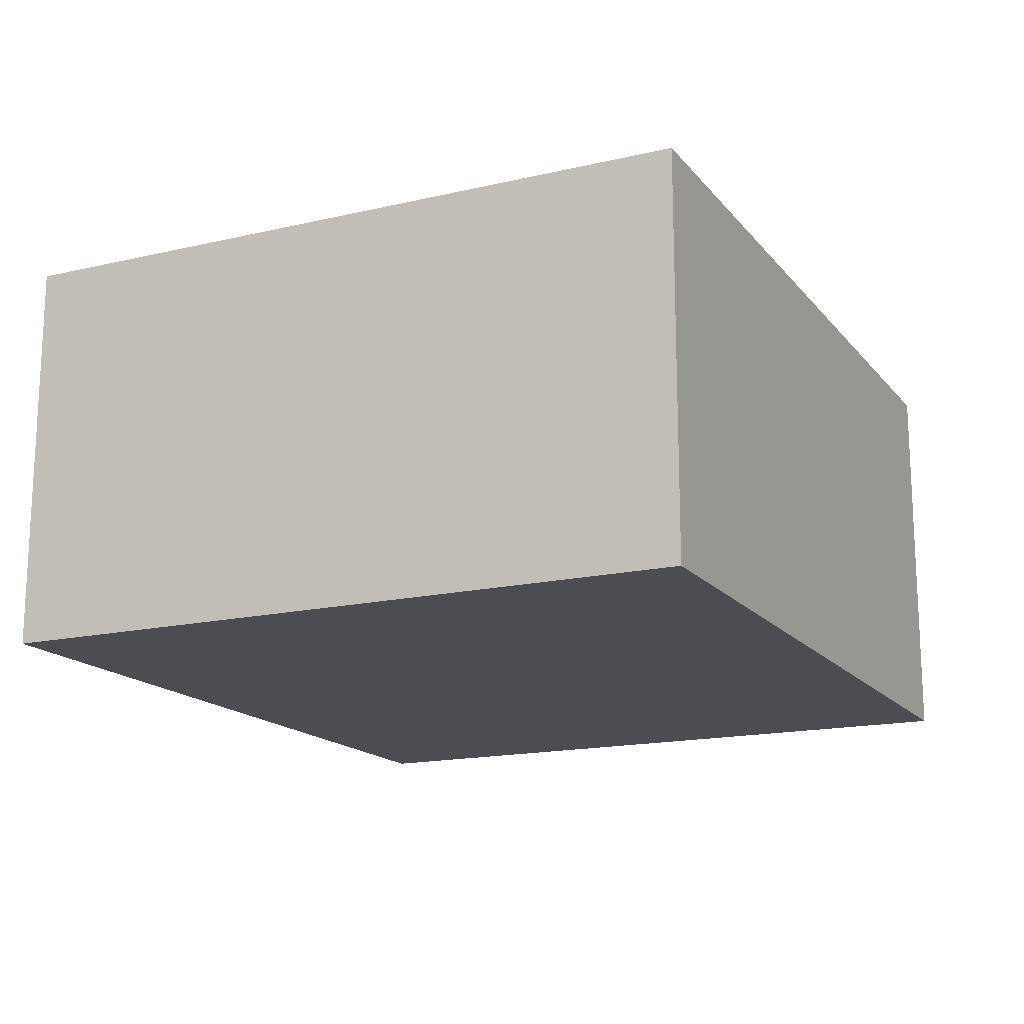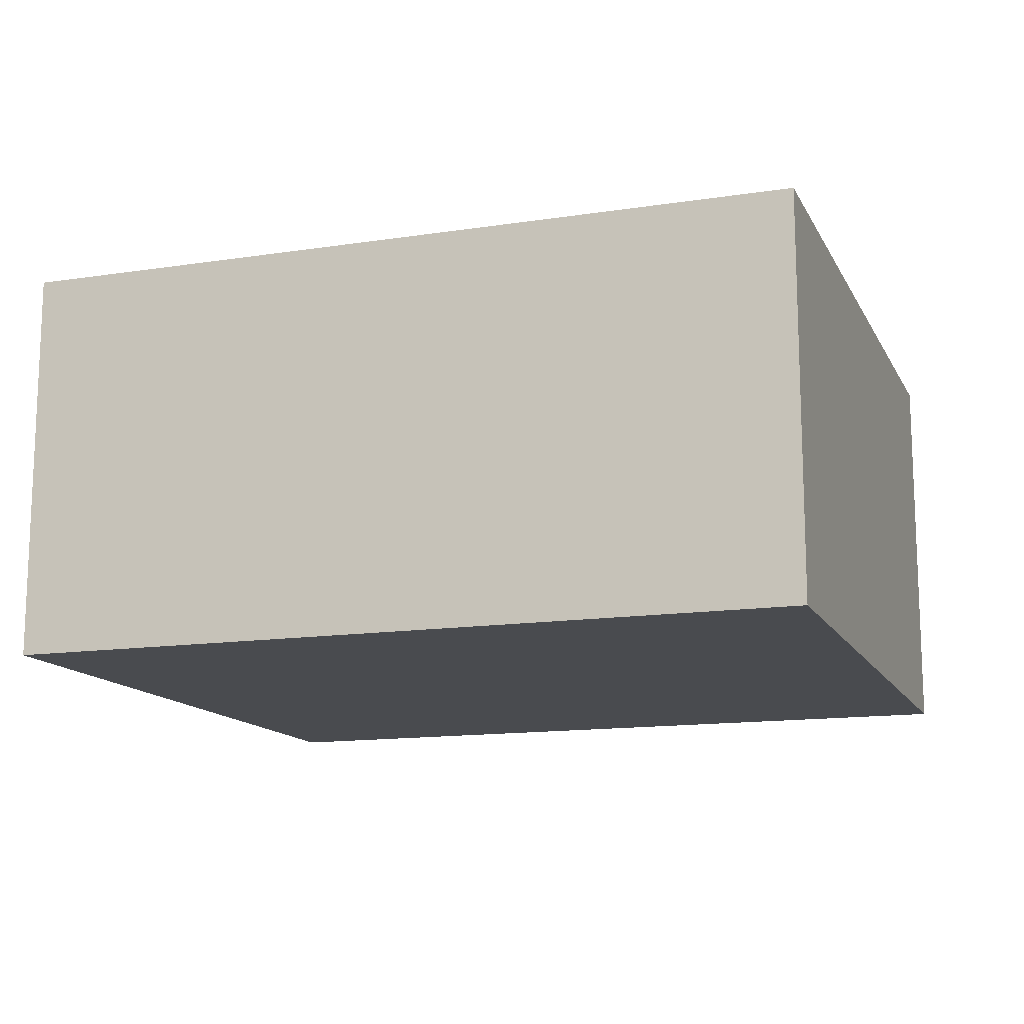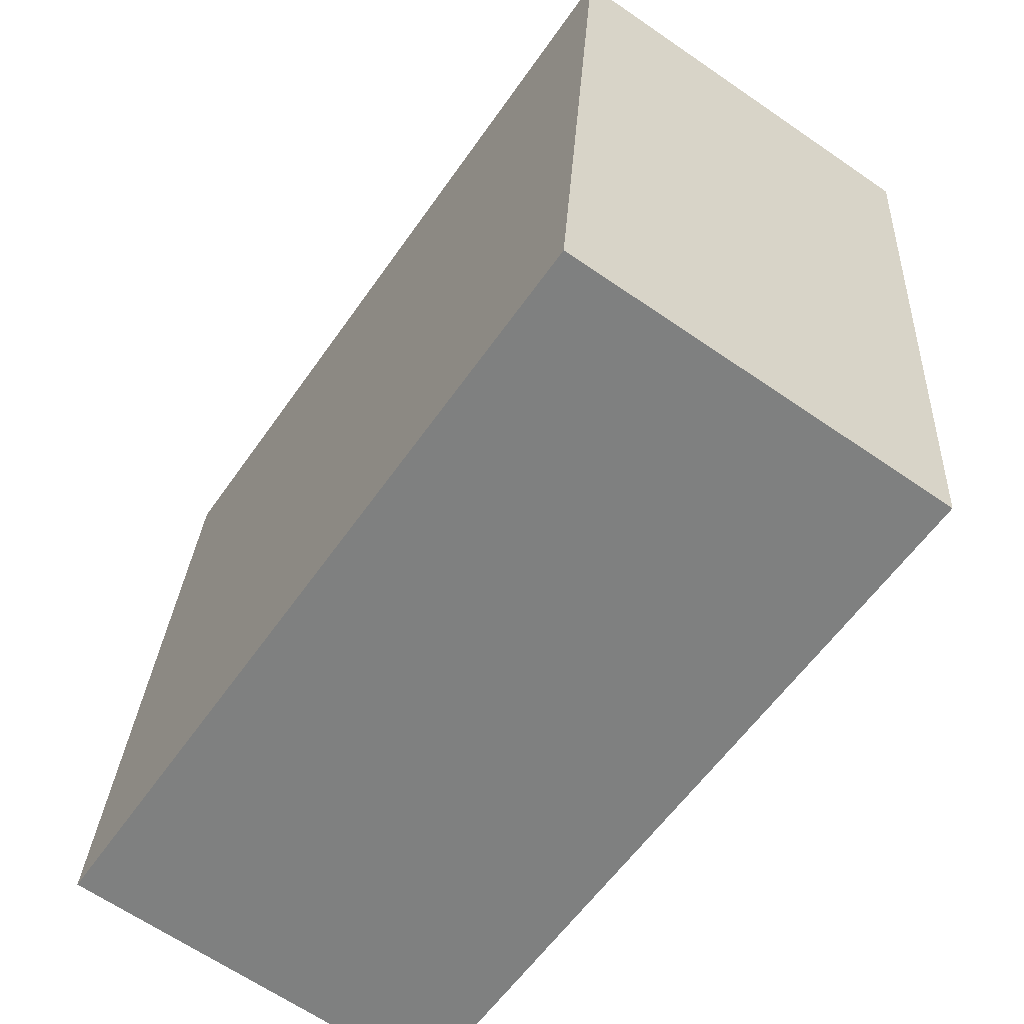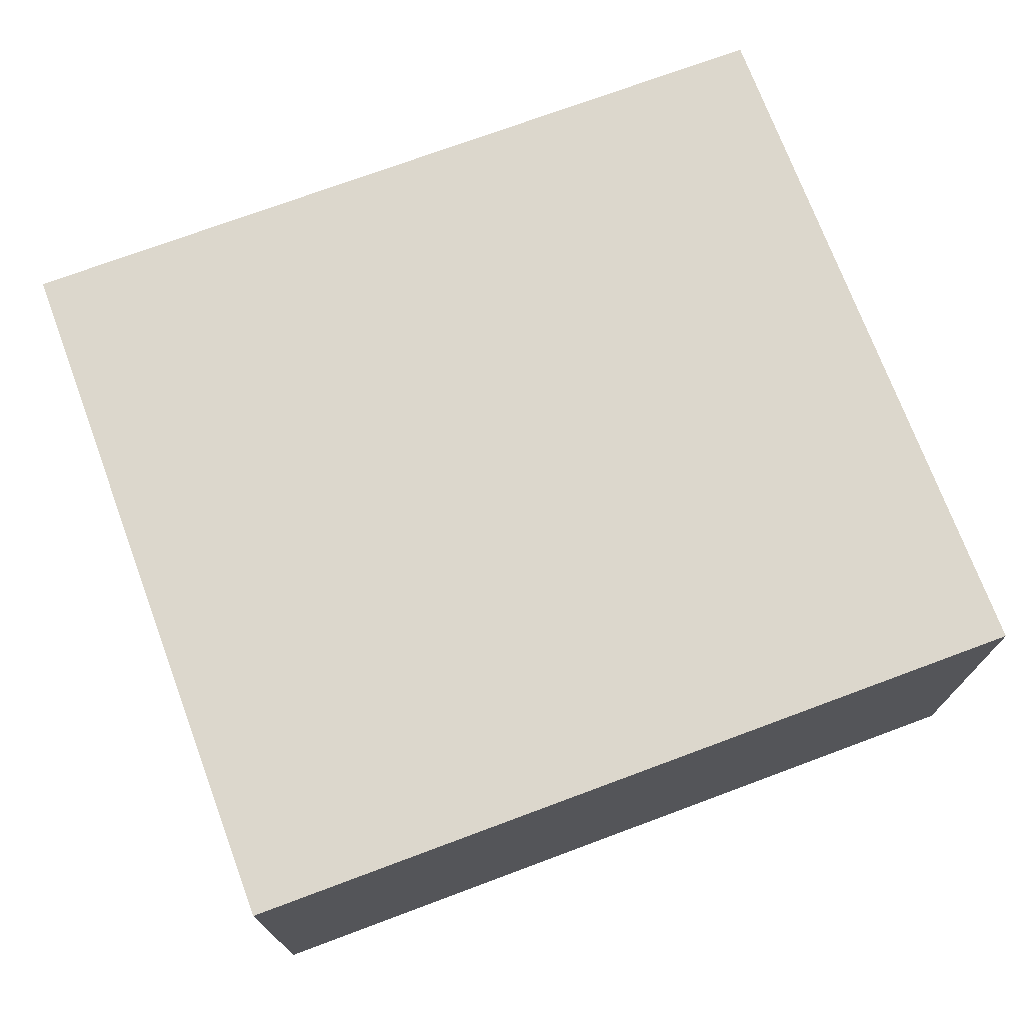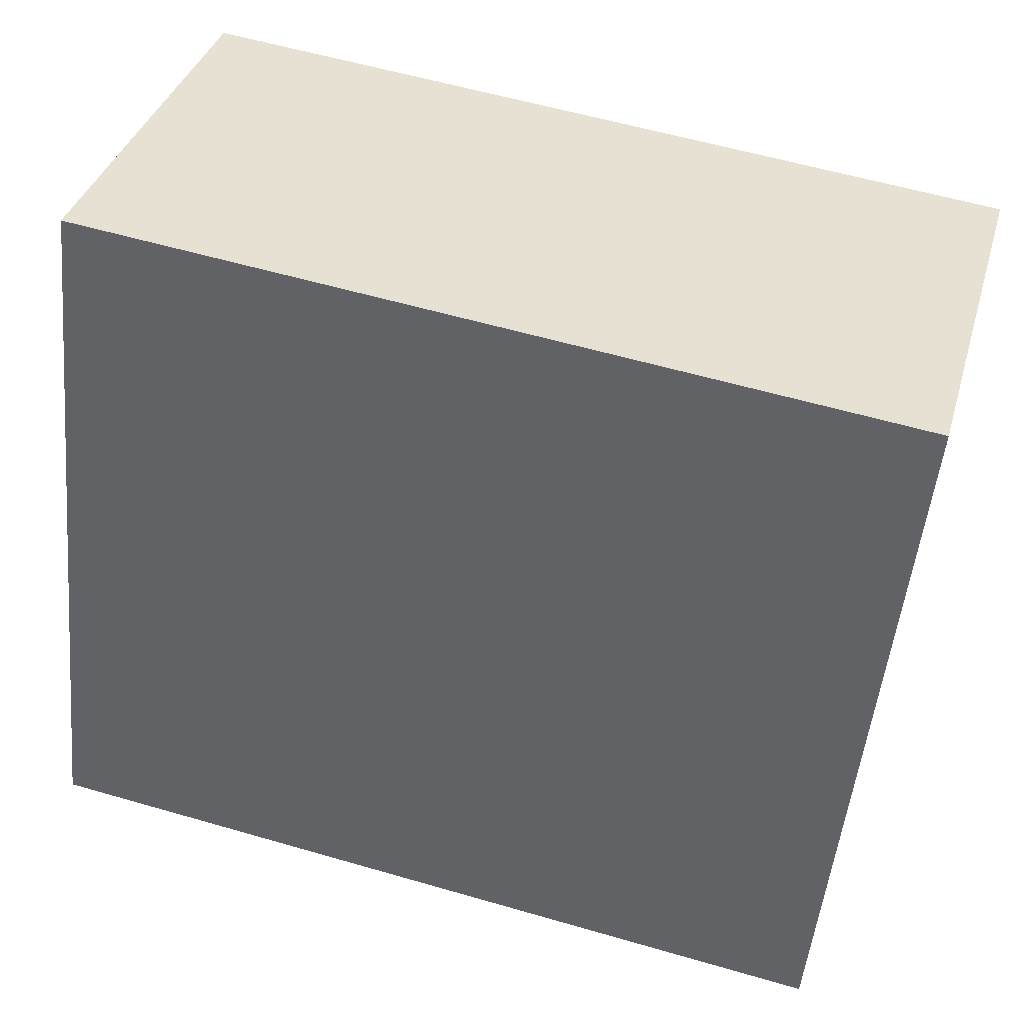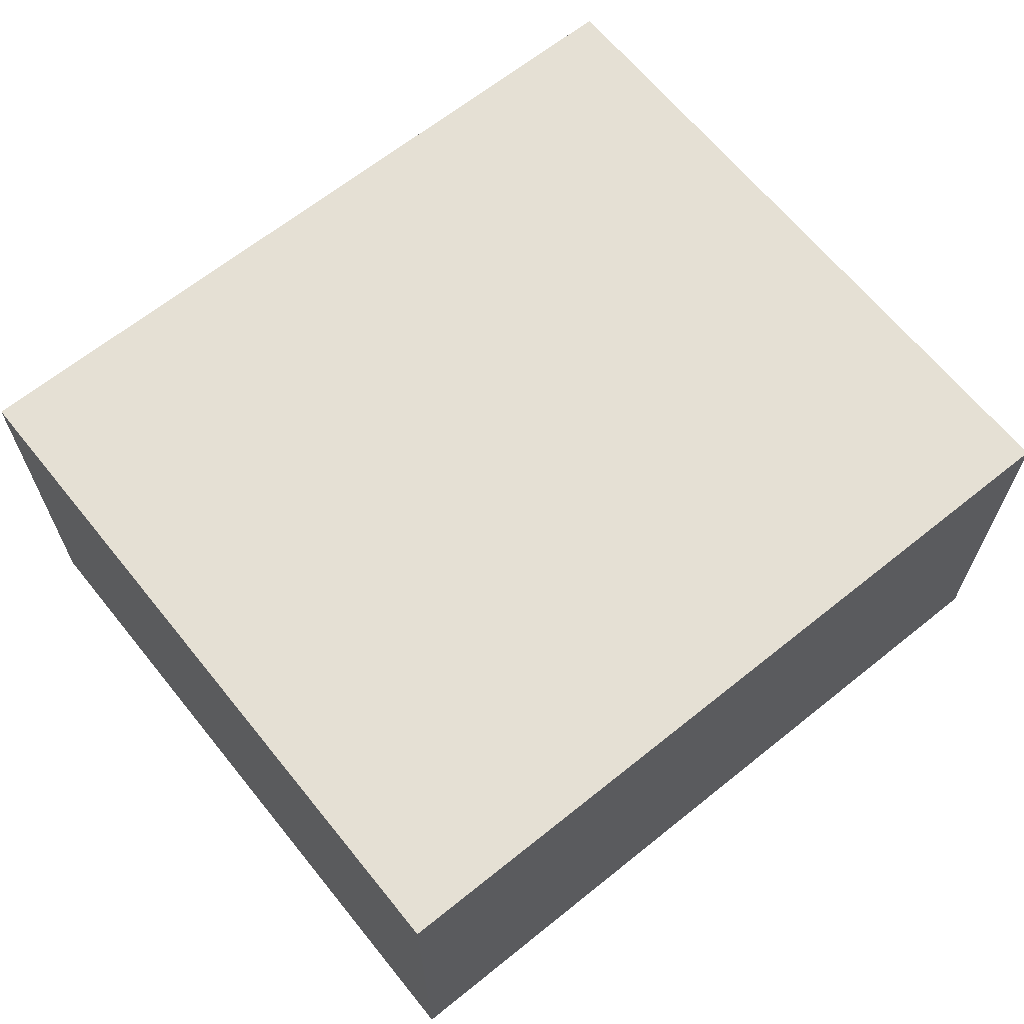
<metadata>
{"format":"obj","ext":"obj","renderer":"f3d","projection":"perspective","resolution":1024,"background":"white","views":[{"elev":-16.3,"azim":121.6,"up":"+Y"},{"elev":-13.7,"azim":25.0,"up":"+Y"},{"elev":-65.4,"azim":55.4,"up":"+Z"},{"elev":72.9,"azim":-14.4,"up":"+Y"},{"elev":36.8,"azim":15.6,"up":"+Z"},{"elev":65.3,"azim":-32.9,"up":"+Y"}]}
</metadata>
<code>
v  0 1.265 7.746e-17
v  2.769 1.265 1.973
v  2.532 1.265 -0.268
v  0.237 1.265 2.241
v  2.532 1.641e-17 -0.268
v  0 0 0
v  0.237 -1.372e-16 2.241
v  2.769 -1.208e-16 1.973
g defaultobject
f 1 2 3
f 2 1 4
f 5 1 3
f 1 5 6
f 6 4 1
f 4 6 7
f 7 2 4
f 2 7 8
f 8 3 2
f 3 8 5
f 8 6 5
f 6 8 7

</code>
